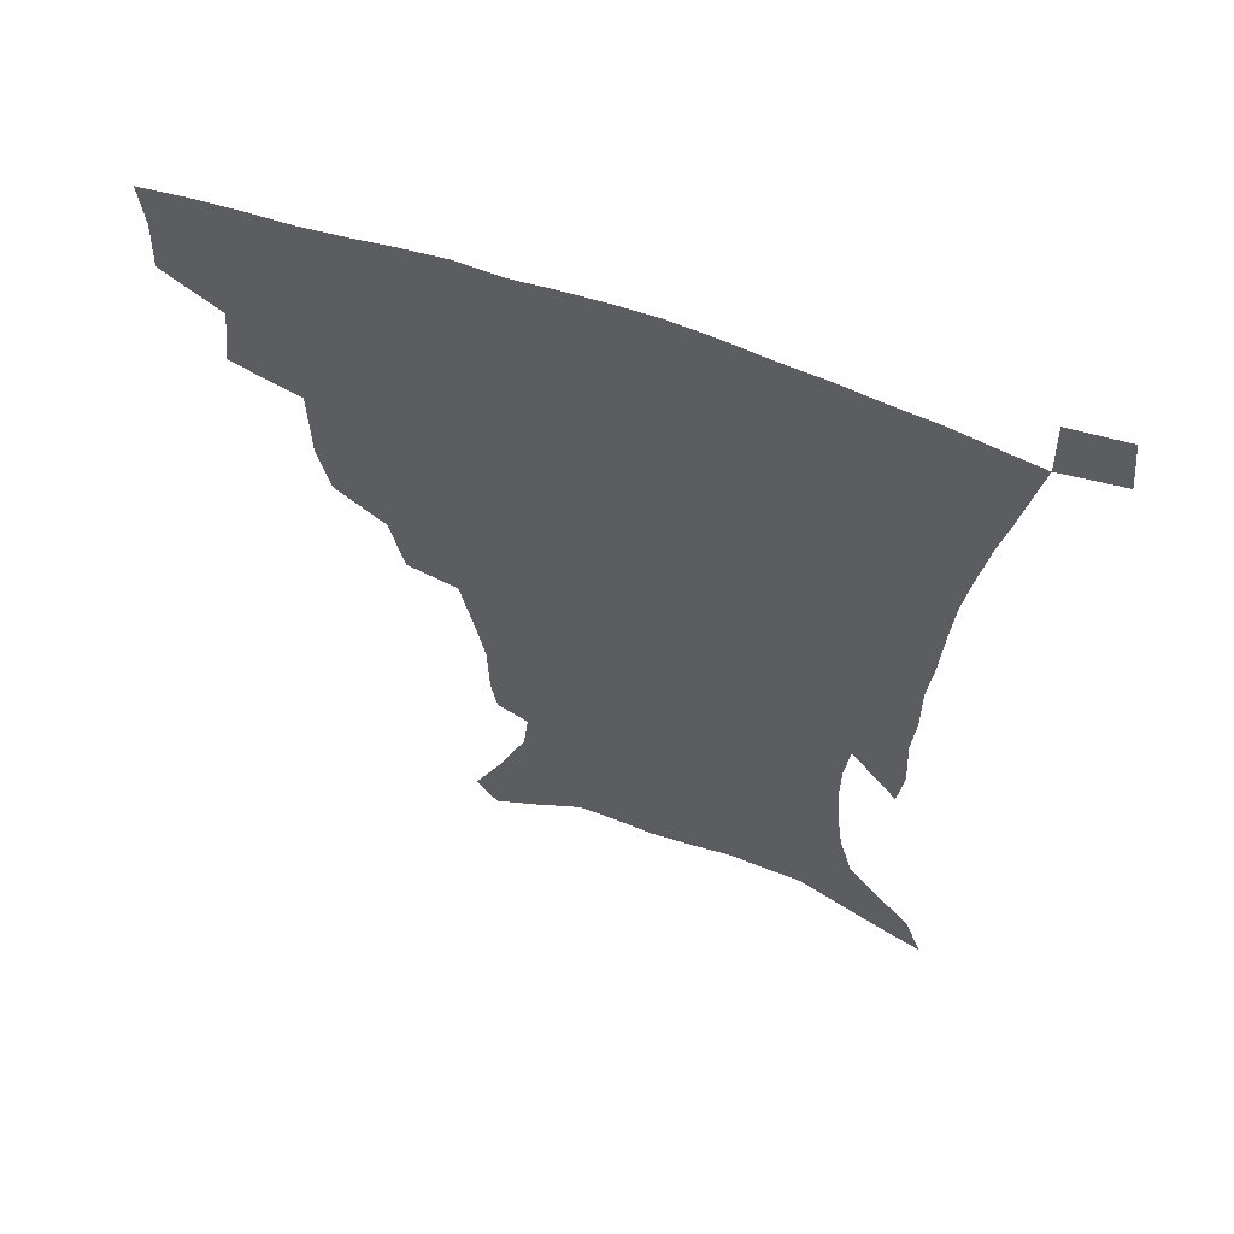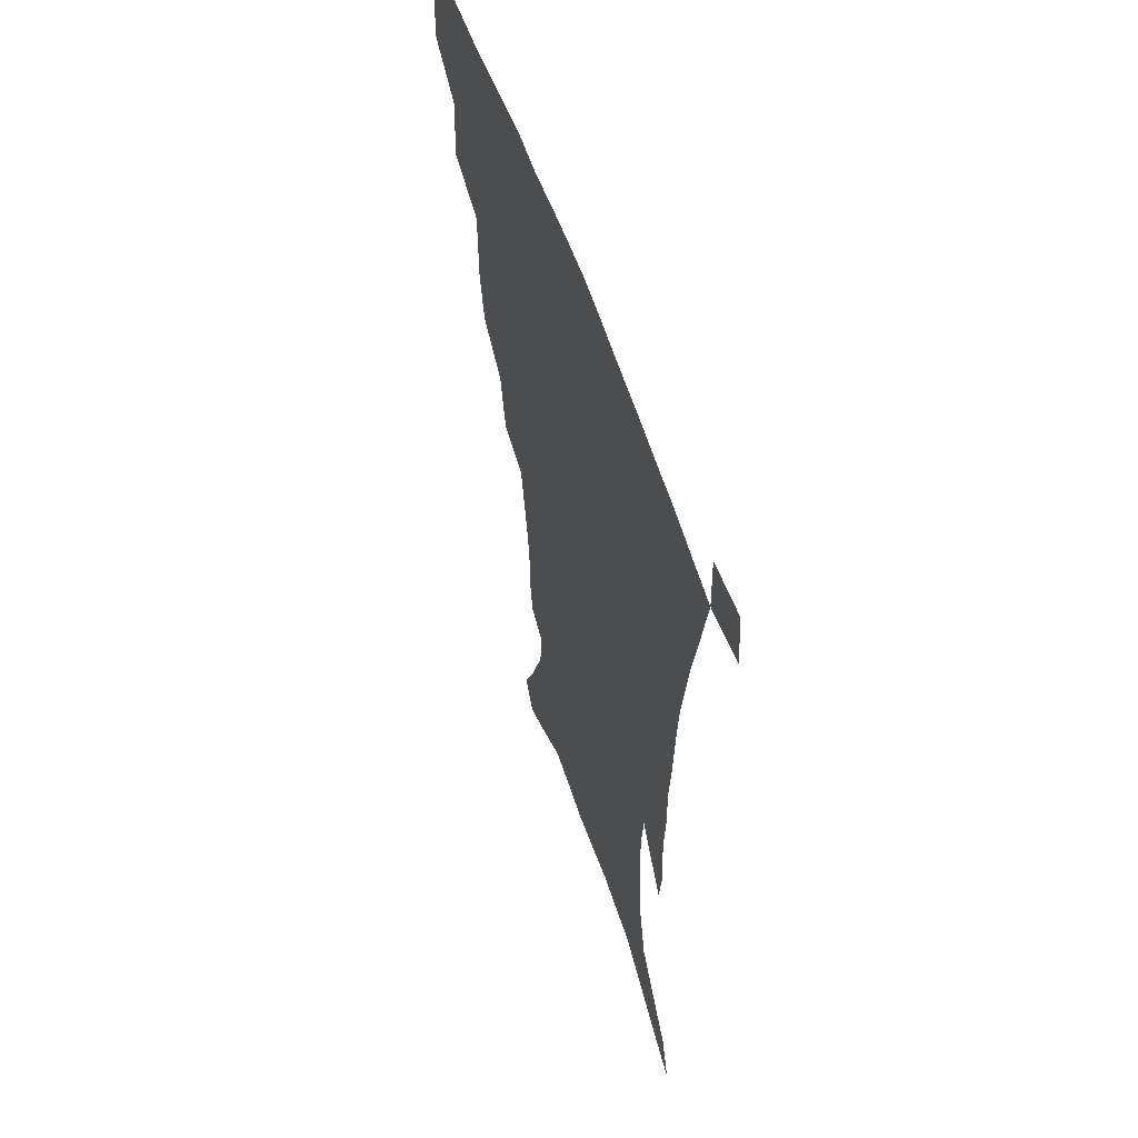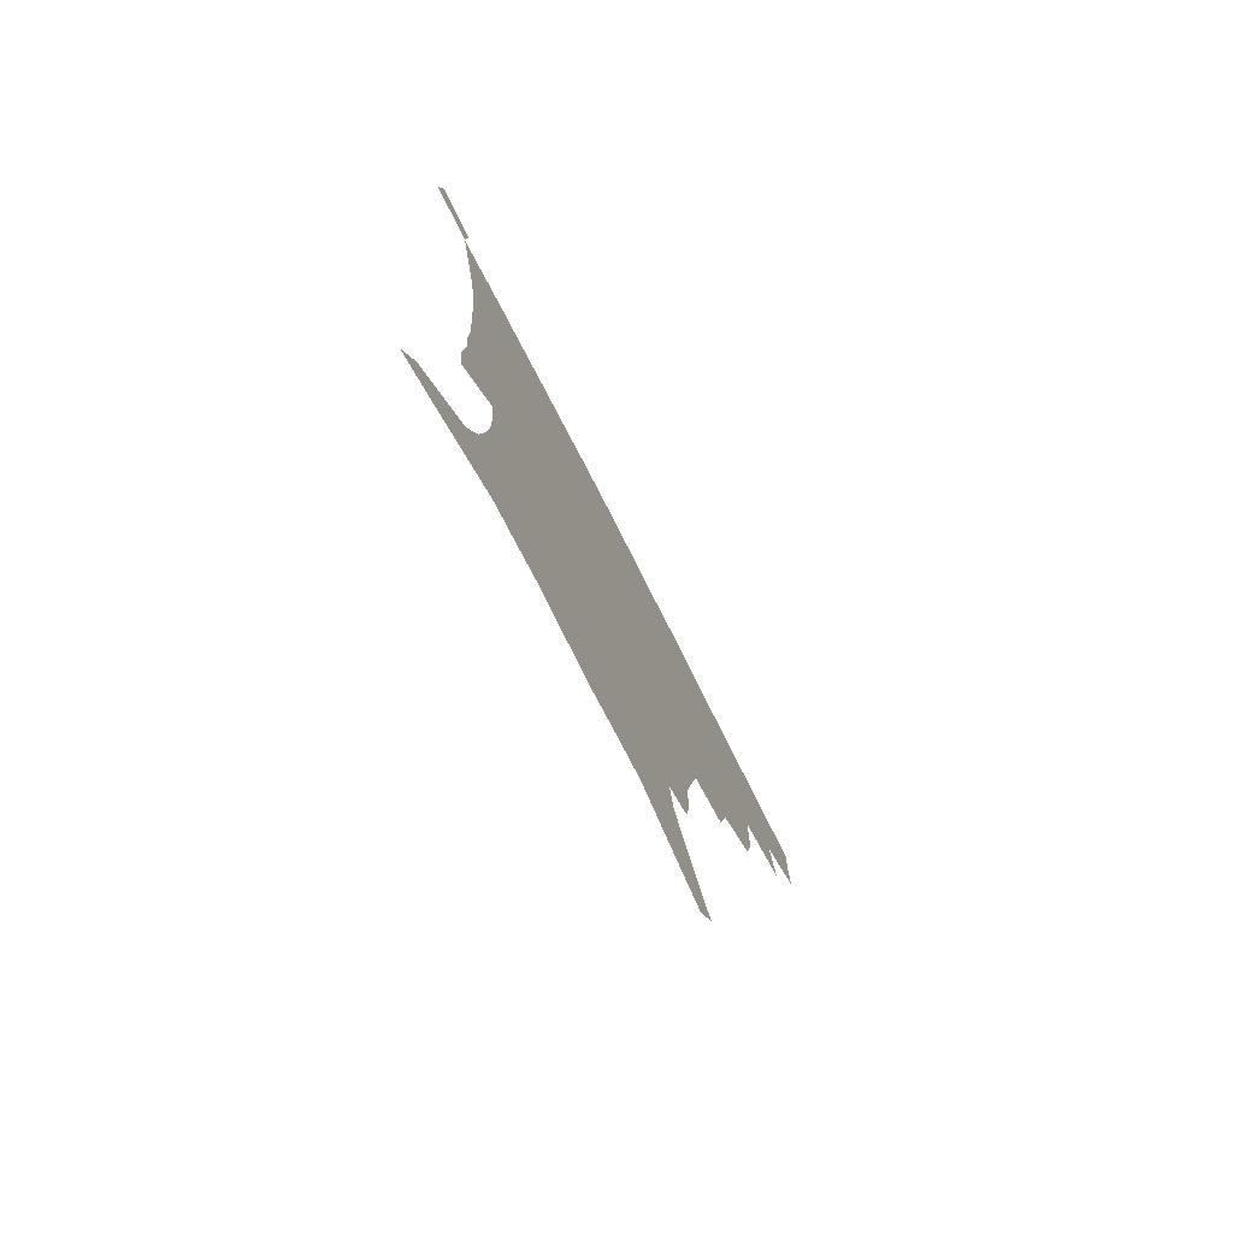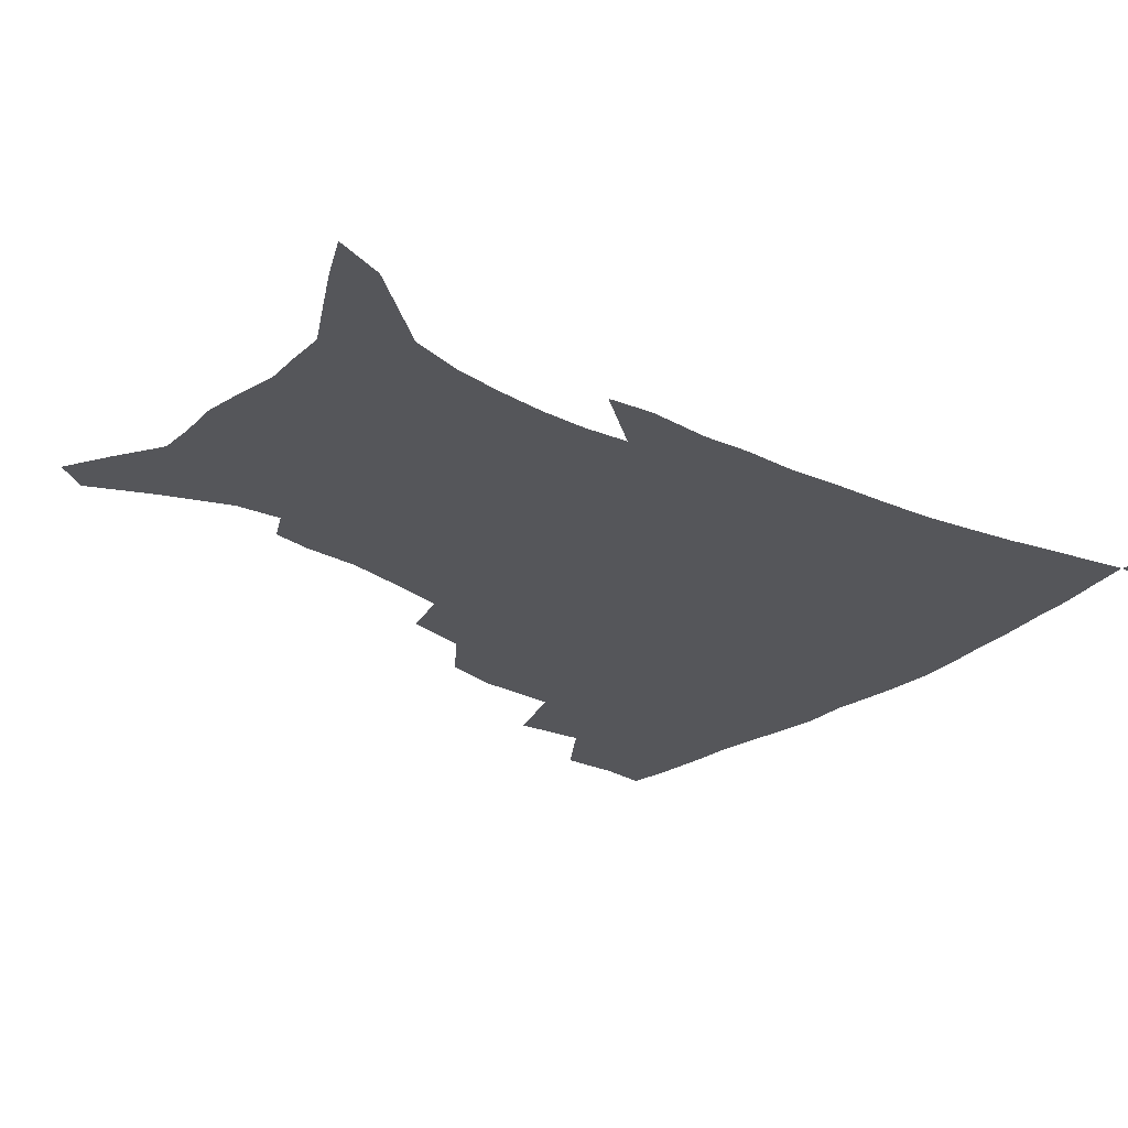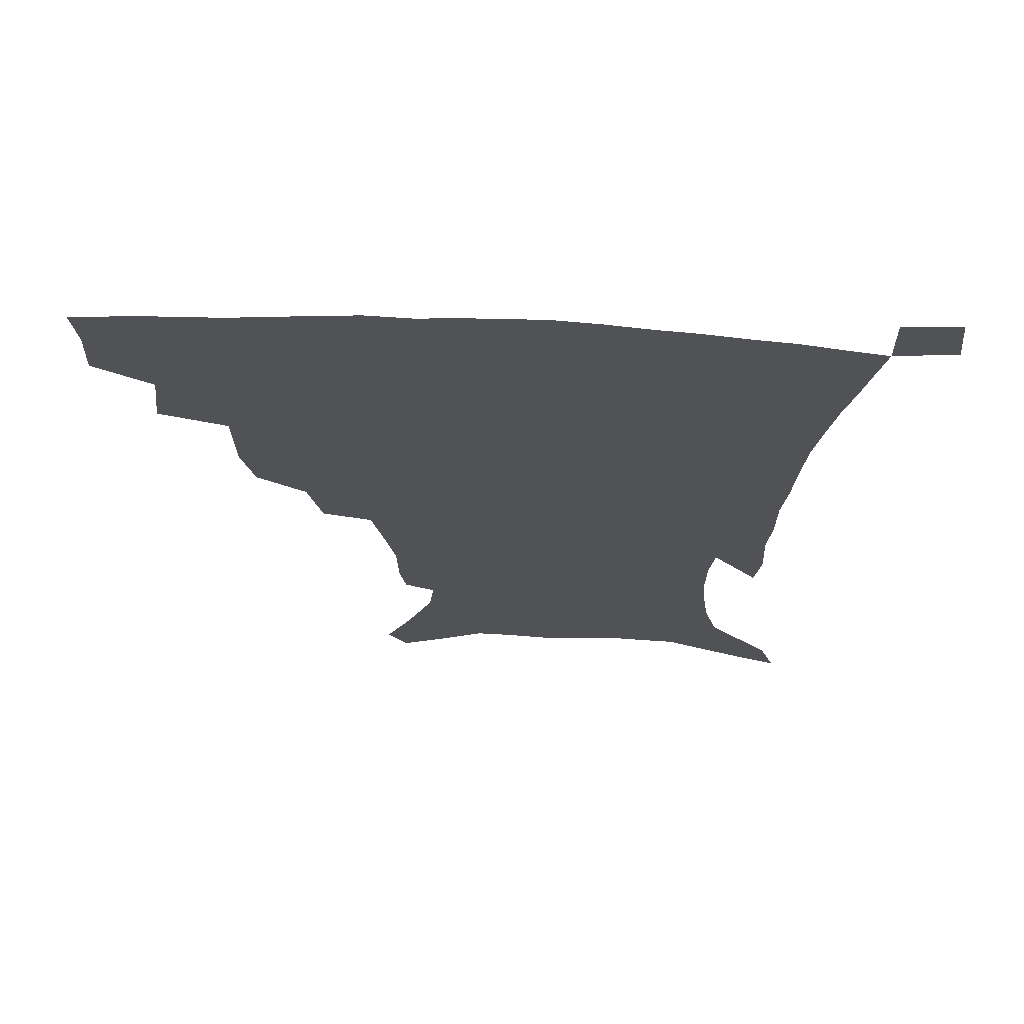
<metadata>
{"format":"obj","ext":"obj","renderer":"f3d","projection":"perspective","resolution":1024,"background":"white","views":[{"elev":60.9,"azim":20.3,"up":"+Y"},{"elev":56.2,"azim":71.7,"up":"+Y"},{"elev":-78.2,"azim":117.1,"up":"+Y"},{"elev":-26.1,"azim":50.7,"up":"+Z"},{"elev":69.0,"azim":2.7,"up":"+Y"}]}
</metadata>
<code>
v 437.6 396.4 0
v 438.5 415.5 0
v 436.8 431.5 0
v 454 359.9 0
v 456.9 383.5 0
v 455.4 400.6 0
v 454.1 417 0
v 452.3 433.7 0
v 481.7 306.2 0
v 477.5 324.6 0
v 477 351.9 0
v 475.2 370.7 0
v 474 387.9 0
v 471.6 403.3 0
v 469.6 419 0
v 467.8 435.1 0
v 503 272.9 0
v 498.3 293.9 0
v 495.7 317.4 0
v 493.4 337.5 0
v 492.9 359.5 0
v 491.1 375.5 0
v 489.2 390.5 0
v 487.1 405.4 0
v 485.4 420.4 0
v 483.9 435.8 0
v 530.3 196.9 0
v 528.2 209.9 0
v 527.7 229.8 0
v 524.6 246.7 0
v 520.1 268.3 0
v 515 287.1 0
v 513.6 313.2 0
v 511 330 0
v 508.4 345.7 0
v 507.2 363 0
v 505.6 378.2 0
v 503.7 392.6 0
v 501.8 407.2 0
v 500.2 422 0
v 498.7 437.7 0
v 519.9 130.9 0
v 529.7 152 0
v 539 175.8 0
v 540.8 191.5 0
v 540.8 211.3 0
v 539 226.5 0
v 537.1 244.1 0
v 533.9 262.2 0
v 530.3 279.6 0
v 527.1 296.8 0
v 525.8 319 0
v 523.8 334.4 0
v 522.6 351.1 0
v 521 365.5 0
v 519.9 380.4 0
v 517.9 394.4 0
v 516.5 408.7 0
v 514.9 423.2 0
v 513.3 440 0
v 527 120 0
v 536.9 141.9 0
v 545.1 163.7 0
v 549.7 183.3 0
v 550.4 200.5 0
v 550.8 223 0
v 548.9 238.6 0
v 546.4 253.3 0
v 543.5 267.7 0
v 541 286.2 0
v 539.6 306.3 0
v 538 322.8 0
v 536.8 338.6 0
v 536.1 354.3 0
v 535 368.2 0
v 534.4 382.4 0
v 532.5 396 0
v 531 410.3 0
v 529.3 425.5 0
v 527.6 441.7 0
v 542.3 128.4 0
v 552.6 152.4 0
v 559.2 175.6 0
v 560 191.1 0
v 560 207.3 0
v 560 230.1 0
v 558.4 245.2 0
v 556.6 262.2 0
v 554.1 275.3 0
v 552.4 292.8 0
v 551.4 311.2 0
v 550.3 326.7 0
v 549.8 342.3 0
v 549.1 356.5 0
v 548.6 370.5 0
v 547.6 383.6 0
v 546.6 397 0
v 546.1 410.7 0
v 544.6 425.2 0
v 542.8 441 0
v 558.8 138.2 0
v 566.5 161.2 0
v 568.9 178.1 0
v 569.6 194.9 0
v 570 215.6 0
v 569.1 231.6 0
v 567.8 249.3 0
v 566.4 264.8 0
v 564.8 280.6 0
v 563.7 298 0
v 563.1 314.8 0
v 562.1 327.7 0
v 562.1 344.2 0
v 562 358.6 0
v 561.7 371.6 0
v 560.8 384.3 0
v 560.7 397.8 0
v 560.1 411.4 0
v 558.7 425.8 0
v 556.8 442.5 0
v 571.8 137.8 0
v 577.8 163.9 0
v 579.4 183.3 0
v 579.1 196.7 0
v 579.2 217.8 0
v 578.6 234.1 0
v 577.5 249.7 0
v 576.4 266 0
v 575.3 280.5 0
v 574.6 297.6 0
v 574.3 315.6 0
v 574.5 332 0
v 574.1 344.7 0
v 574.3 358.9 0
v 574.7 372.4 0
v 574.5 385 0
v 574.8 398.3 0
v 574.4 411.5 0
v 572.6 427 0
v 570.7 443.5 0
v 585.6 136.3 0
v 588.7 164.6 0
v 589.2 184.1 0
v 589.3 204.3 0
v 588.8 220 0
v 588.2 238.7 0
v 587.5 252.8 0
v 586.8 271 0
v 586.5 285.5 0
v 585.9 300.9 0
v 585.8 318 0
v 585.9 332.9 0
v 586.4 346.5 0
v 586.9 360.8 0
v 587.2 372.4 0
v 588.3 386 0
v 588.2 398.6 0
v 587.9 411.5 0
v 586.4 427.4 0
v 584.7 443.9 0
v 600.1 138 0
v 599.8 163.6 0
v 599.2 184 0
v 599 201 0
v 598.4 218.4 0
v 597.8 236.5 0
v 597.3 254 0
v 597.3 268.1 0
v 596.7 287.4 0
v 596.8 301.3 0
v 596.9 317.6 0
v 597.5 330.6 0
v 598.1 346.4 0
v 598.9 359.4 0
v 600.2 373.6 0
v 601 386.1 0
v 601.5 398.7 0
v 601.3 412.4 0
v 600.5 427.1 0
v 599.5 442.5 0
v 614.1 140.2 0
v 611.6 160 0
v 609.3 182.5 0
v 608.4 200.5 0
v 607.8 218.9 0
v 607.3 237 0
v 607.3 251.6 0
v 607.3 268.5 0
v 607.4 284.1 0
v 607.5 300.3 0
v 607.9 315.8 0
v 608.9 332.9 0
v 609.7 345.5 0
v 610.8 358.2 0
v 612.2 372.7 0
v 613.4 385.6 0
v 614.6 398 0
v 616 411 0
v 615.9 425 0
v 615 440.3 0
v 627.4 139 0
v 622.6 159.7 0
v 620.6 176.4 0
v 618.4 196.9 0
v 616.8 219.5 0
v 616.7 236.1 0
v 617.2 250 0
v 617.1 268 0
v 618.3 280.1 0
v 618.5 296.7 0
v 619.1 311.9 0
v 619.5 331.4 0
v 621 345.2 0
v 622.6 357.2 0
v 624.2 370.7 0
v 625.9 383.7 0
v 627.6 396.8 0
v 629.7 409.9 0
v 630.1 423.5 0
v 629.7 438.8 0
v 639.4 138.4 0
v 634.5 156.2 0
v 630 177.4 0
v 628.4 193.6 0
v 627 212.9 0
v 626.6 230.3 0
v 627.7 243.9 0
v 627.7 262.3 0
v 628.3 278.2 0
v 629 294 0
v 629.9 309.7 0
v 631.4 324.4 0
v 632.1 341.5 0
v 634.3 354.3 0
v 636.2 368.2 0
v 638.2 383 0
v 640.3 395.1 0
v 642.4 408.6 0
v 644.1 421.6 0
v 644.7 436.4 0
v 654.7 129.9 0
v 647.5 150.3 0
v 641.9 170.6 0
v 639.2 187.6 0
v 636.6 208.3 0
v 636.7 223.4 0
v 637.5 238.6 0
v 638 256.1 0
v 638.6 273.2 0
v 640.2 287.5 0
v 640.5 305.4 0
v 642.5 319.2 0
v 643.5 336.2 0
v 645.8 350.4 0
v 648.2 364.2 0
v 650.2 379.7 0
v 652.9 393.3 0
v 655.3 406.6 0
v 657.5 419.8 0
v 658.9 434.7 0
v 669.7 121.7 0
v 662 142 0
v 656 160.6 0
v 651.1 179.2 0
v 649.1 195.9 0
v 647.8 212.8 0
v 648 229.1 0
v 649.8 244.5 0
v 651.2 260.8 0
v 651.7 278.6 0
v 652.3 296 0
v 653.8 311.9 0
v 656.8 325.1 0
v 657.4 344.6 0
v 659.7 360.4 0
v 661.9 377 0
v 665.6 389.7 0
v 668.3 404.1 0
v 670.9 417.7 0
v 673.5 431.6 0
v 684.4 114.6 0
v 678.5 132.2 0
v 665.9 223.2 0
v 667.9 239 0
v 666.8 260.5 0
v 668.2 276.8 0
v 668.1 296.1 0
v 669.9 312.5 0
v 671 331.3 0
v 672.5 350.2 0
v 675.2 367.2 0
v 678.2 384.6 0
v 681.7 399.8 0
v 684.7 414.7 0
v 687.7 428.9 0
v 687.1 449.1 0
v 708 432.1 0
v 706 451.3 0
f 5 6 1
f 1 6 2
f 6 7 2
f 2 7 3
f 7 8 3
f 11 12 4
f 4 12 5
f 12 13 5
f 5 13 6
f 13 14 6
f 6 14 7
f 14 15 7
f 7 15 8
f 15 16 8
f 18 19 9
f 9 19 10
f 19 20 10
f 10 20 11
f 20 21 11
f 11 21 12
f 21 22 12
f 12 22 13
f 22 23 13
f 13 23 14
f 23 24 14
f 14 24 15
f 24 25 15
f 15 25 16
f 25 26 16
f 31 32 17
f 17 32 18
f 32 33 18
f 18 33 19
f 33 34 19
f 19 34 20
f 34 35 20
f 20 35 21
f 35 36 21
f 21 36 22
f 36 37 22
f 22 37 23
f 37 38 23
f 23 38 24
f 38 39 24
f 24 39 25
f 39 40 25
f 25 40 26
f 40 41 26
f 45 46 27
f 27 46 28
f 46 47 28
f 28 47 29
f 47 48 29
f 29 48 30
f 48 49 30
f 30 49 31
f 49 50 31
f 31 50 32
f 50 51 32
f 32 51 33
f 51 52 33
f 33 52 34
f 52 53 34
f 34 53 35
f 53 54 35
f 35 54 36
f 54 55 36
f 36 55 37
f 55 56 37
f 37 56 38
f 56 57 38
f 38 57 39
f 57 58 39
f 39 58 40
f 58 59 40
f 40 59 41
f 59 60 41
f 61 62 42
f 42 62 43
f 62 63 43
f 43 63 44
f 63 64 44
f 44 64 45
f 64 65 45
f 45 65 46
f 65 66 46
f 46 66 47
f 66 67 47
f 47 67 48
f 67 68 48
f 48 68 49
f 68 69 49
f 49 69 50
f 69 70 50
f 50 70 51
f 70 71 51
f 51 71 52
f 71 72 52
f 52 72 53
f 72 73 53
f 53 73 54
f 73 74 54
f 54 74 55
f 74 75 55
f 55 75 56
f 75 76 56
f 56 76 57
f 76 77 57
f 57 77 58
f 77 78 58
f 58 78 59
f 78 79 59
f 59 79 60
f 79 80 60
f 61 81 62
f 81 82 62
f 62 82 63
f 82 83 63
f 63 83 64
f 83 84 64
f 64 84 65
f 84 85 65
f 65 85 66
f 85 86 66
f 66 86 67
f 86 87 67
f 67 87 68
f 87 88 68
f 68 88 69
f 88 89 69
f 69 89 70
f 89 90 70
f 70 90 71
f 90 91 71
f 71 91 72
f 91 92 72
f 72 92 73
f 92 93 73
f 73 93 74
f 93 94 74
f 74 94 75
f 94 95 75
f 75 95 76
f 95 96 76
f 76 96 77
f 96 97 77
f 77 97 78
f 97 98 78
f 78 98 79
f 98 99 79
f 79 99 80
f 99 100 80
f 81 101 82
f 101 102 82
f 82 102 83
f 102 103 83
f 83 103 84
f 103 104 84
f 84 104 85
f 104 105 85
f 85 105 86
f 105 106 86
f 86 106 87
f 106 107 87
f 87 107 88
f 107 108 88
f 88 108 89
f 108 109 89
f 89 109 90
f 109 110 90
f 90 110 91
f 110 111 91
f 91 111 92
f 111 112 92
f 92 112 93
f 112 113 93
f 93 113 94
f 113 114 94
f 94 114 95
f 114 115 95
f 95 115 96
f 115 116 96
f 96 116 97
f 116 117 97
f 97 117 98
f 117 118 98
f 98 118 99
f 118 119 99
f 99 119 100
f 119 120 100
f 101 121 102
f 121 122 102
f 102 122 103
f 122 123 103
f 103 123 104
f 123 124 104
f 104 124 105
f 124 125 105
f 105 125 106
f 125 126 106
f 106 126 107
f 126 127 107
f 107 127 108
f 127 128 108
f 108 128 109
f 128 129 109
f 109 129 110
f 129 130 110
f 110 130 111
f 130 131 111
f 111 131 112
f 131 132 112
f 112 132 113
f 132 133 113
f 113 133 114
f 133 134 114
f 114 134 115
f 134 135 115
f 115 135 116
f 135 136 116
f 116 136 117
f 136 137 117
f 117 137 118
f 137 138 118
f 118 138 119
f 138 139 119
f 119 139 120
f 139 140 120
f 121 141 122
f 141 142 122
f 122 142 123
f 142 143 123
f 123 143 124
f 143 144 124
f 124 144 125
f 144 145 125
f 125 145 126
f 145 146 126
f 126 146 127
f 146 147 127
f 127 147 128
f 147 148 128
f 128 148 129
f 148 149 129
f 129 149 130
f 149 150 130
f 130 150 131
f 150 151 131
f 131 151 132
f 151 152 132
f 132 152 133
f 152 153 133
f 133 153 134
f 153 154 134
f 134 154 135
f 154 155 135
f 135 155 136
f 155 156 136
f 136 156 137
f 156 157 137
f 137 157 138
f 157 158 138
f 138 158 139
f 158 159 139
f 139 159 140
f 159 160 140
f 141 161 142
f 161 162 142
f 142 162 143
f 162 163 143
f 143 163 144
f 163 164 144
f 144 164 145
f 164 165 145
f 145 165 146
f 165 166 146
f 146 166 147
f 166 167 147
f 147 167 148
f 167 168 148
f 148 168 149
f 168 169 149
f 149 169 150
f 169 170 150
f 150 170 151
f 170 171 151
f 151 171 152
f 171 172 152
f 152 172 153
f 172 173 153
f 153 173 154
f 173 174 154
f 154 174 155
f 174 175 155
f 155 175 156
f 175 176 156
f 156 176 157
f 176 177 157
f 157 177 158
f 177 178 158
f 158 178 159
f 178 179 159
f 159 179 160
f 179 180 160
f 161 181 162
f 181 182 162
f 162 182 163
f 182 183 163
f 163 183 164
f 183 184 164
f 164 184 165
f 184 185 165
f 165 185 166
f 185 186 166
f 166 186 167
f 186 187 167
f 167 187 168
f 187 188 168
f 168 188 169
f 188 189 169
f 169 189 170
f 189 190 170
f 170 190 171
f 190 191 171
f 171 191 172
f 191 192 172
f 172 192 173
f 192 193 173
f 173 193 174
f 193 194 174
f 174 194 175
f 194 195 175
f 175 195 176
f 195 196 176
f 176 196 177
f 196 197 177
f 177 197 178
f 197 198 178
f 178 198 179
f 198 199 179
f 179 199 180
f 199 200 180
f 181 201 182
f 201 202 182
f 182 202 183
f 202 203 183
f 183 203 184
f 203 204 184
f 184 204 185
f 204 205 185
f 185 205 186
f 205 206 186
f 186 206 187
f 206 207 187
f 187 207 188
f 207 208 188
f 188 208 189
f 208 209 189
f 189 209 190
f 209 210 190
f 190 210 191
f 210 211 191
f 191 211 192
f 211 212 192
f 192 212 193
f 212 213 193
f 193 213 194
f 213 214 194
f 194 214 195
f 214 215 195
f 195 215 196
f 215 216 196
f 196 216 197
f 216 217 197
f 197 217 198
f 217 218 198
f 198 218 199
f 218 219 199
f 199 219 200
f 219 220 200
f 201 221 202
f 221 222 202
f 202 222 203
f 222 223 203
f 203 223 204
f 223 224 204
f 204 224 205
f 224 225 205
f 205 225 206
f 225 226 206
f 206 226 207
f 226 227 207
f 207 227 208
f 227 228 208
f 208 228 209
f 228 229 209
f 209 229 210
f 229 230 210
f 210 230 211
f 230 231 211
f 211 231 212
f 231 232 212
f 212 232 213
f 232 233 213
f 213 233 214
f 233 234 214
f 214 234 215
f 234 235 215
f 215 235 216
f 235 236 216
f 216 236 217
f 236 237 217
f 217 237 218
f 237 238 218
f 218 238 219
f 238 239 219
f 219 239 220
f 239 240 220
f 221 241 222
f 241 242 222
f 222 242 223
f 242 243 223
f 223 243 224
f 243 244 224
f 224 244 225
f 244 245 225
f 225 245 226
f 245 246 226
f 226 246 227
f 246 247 227
f 227 247 228
f 247 248 228
f 228 248 229
f 248 249 229
f 229 249 230
f 249 250 230
f 230 250 231
f 250 251 231
f 231 251 232
f 251 252 232
f 232 252 233
f 252 253 233
f 233 253 234
f 253 254 234
f 234 254 235
f 254 255 235
f 235 255 236
f 255 256 236
f 236 256 237
f 256 257 237
f 237 257 238
f 257 258 238
f 238 258 239
f 258 259 239
f 239 259 240
f 259 260 240
f 241 261 242
f 261 262 242
f 242 262 243
f 262 263 243
f 243 263 244
f 263 264 244
f 244 264 245
f 264 265 245
f 245 265 246
f 265 266 246
f 246 266 247
f 266 267 247
f 247 267 248
f 267 268 248
f 248 268 249
f 268 269 249
f 249 269 250
f 269 270 250
f 250 270 251
f 270 271 251
f 251 271 252
f 271 272 252
f 252 272 253
f 272 273 253
f 253 273 254
f 273 274 254
f 254 274 255
f 274 275 255
f 255 275 256
f 275 276 256
f 256 276 257
f 276 277 257
f 257 277 258
f 277 278 258
f 258 278 259
f 278 279 259
f 259 279 260
f 279 280 260
f 261 281 262
f 281 282 262
f 262 282 263
f 268 283 269
f 283 284 269
f 269 284 270
f 284 285 270
f 270 285 271
f 285 286 271
f 271 286 272
f 286 287 272
f 272 287 273
f 287 288 273
f 273 288 274
f 288 289 274
f 274 289 275
f 289 290 275
f 275 290 276
f 290 291 276
f 276 291 277
f 291 292 277
f 277 292 278
f 292 293 278
f 278 293 279
f 293 294 279
f 279 294 280
f 294 295 280
f 295 297 296
f 297 298 296

</code>
